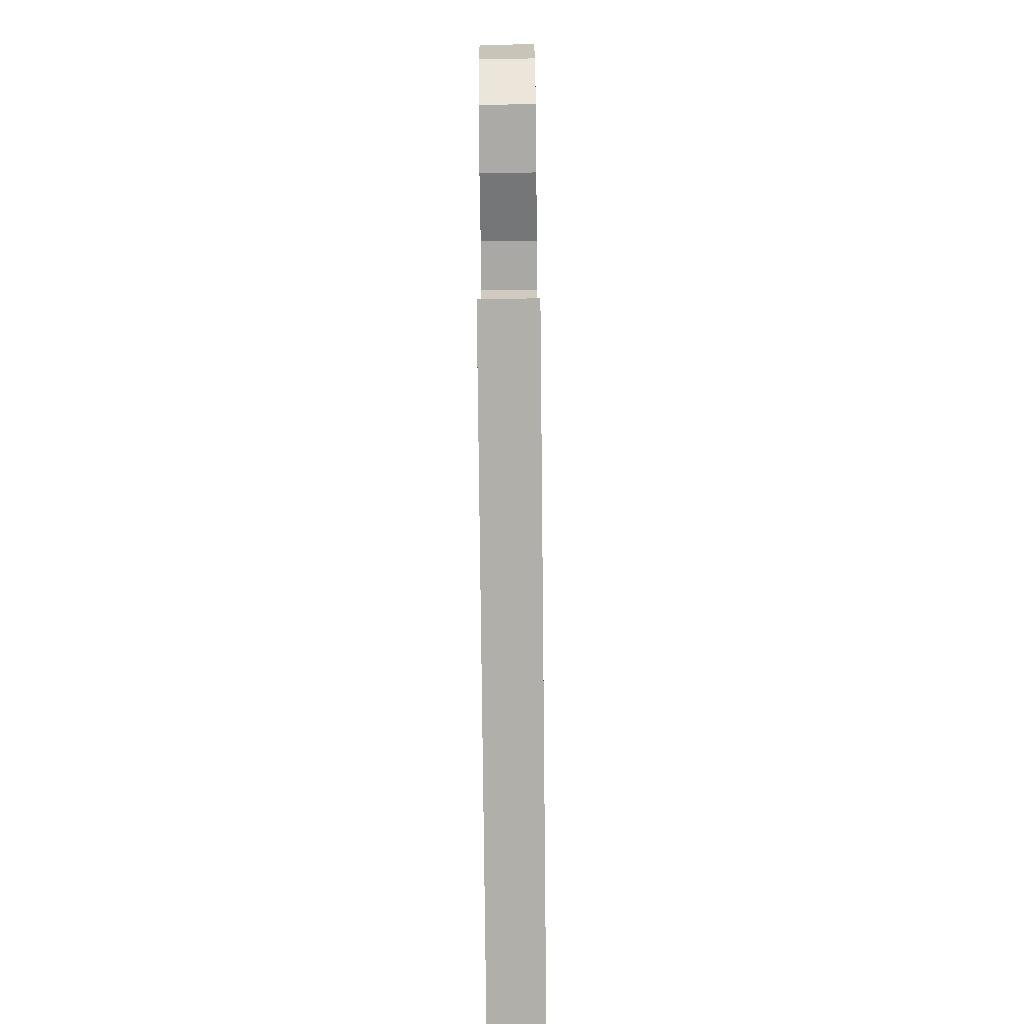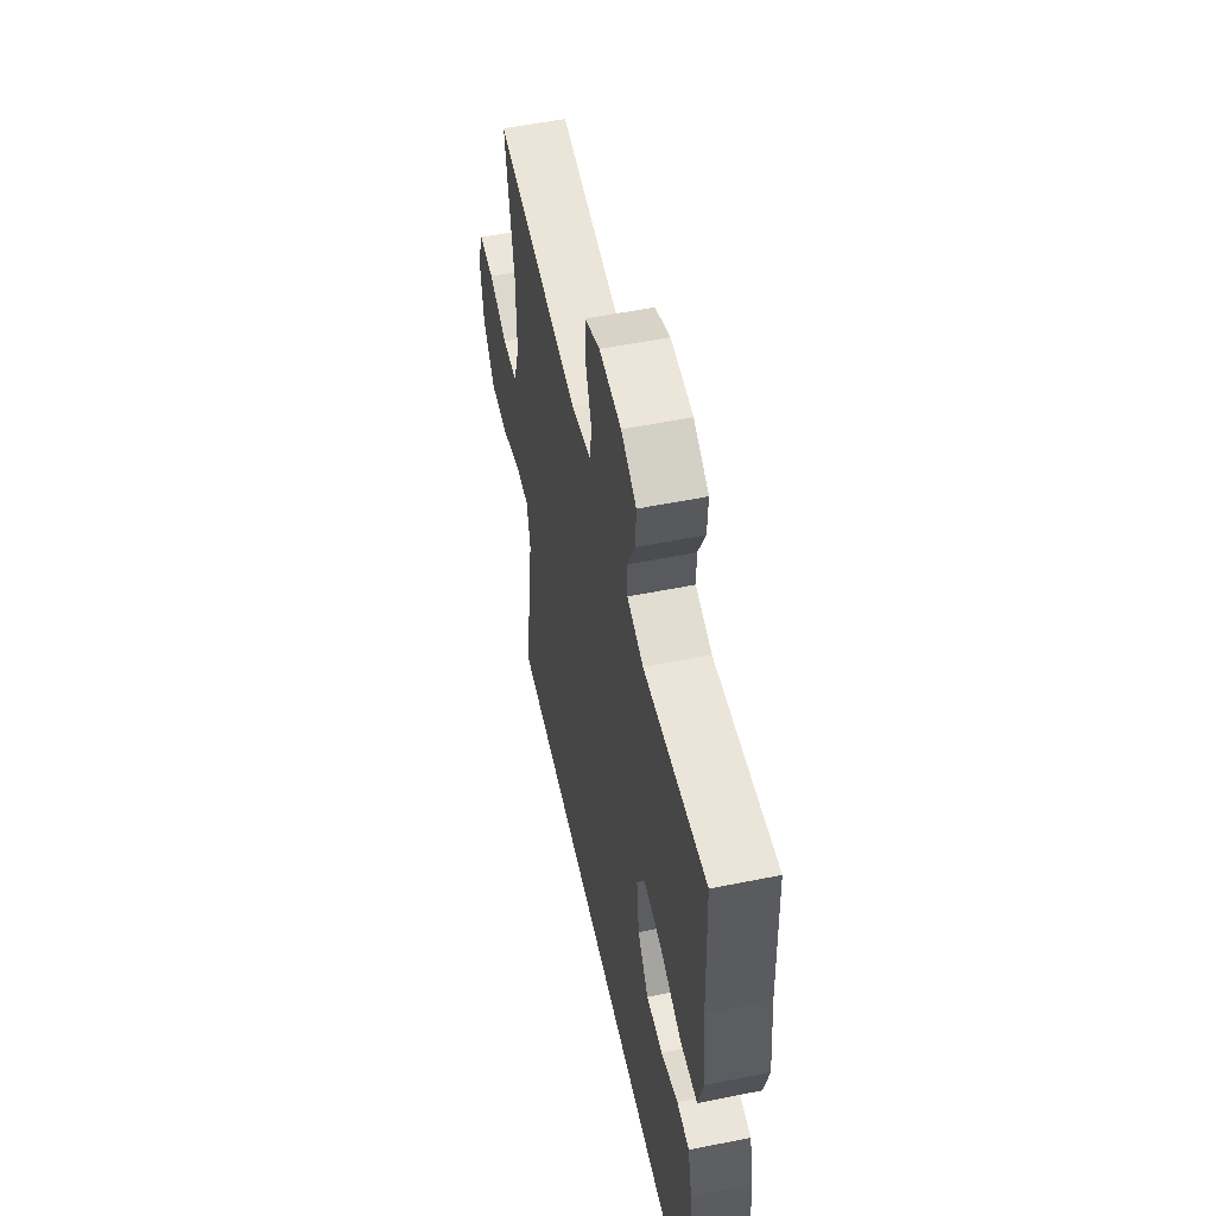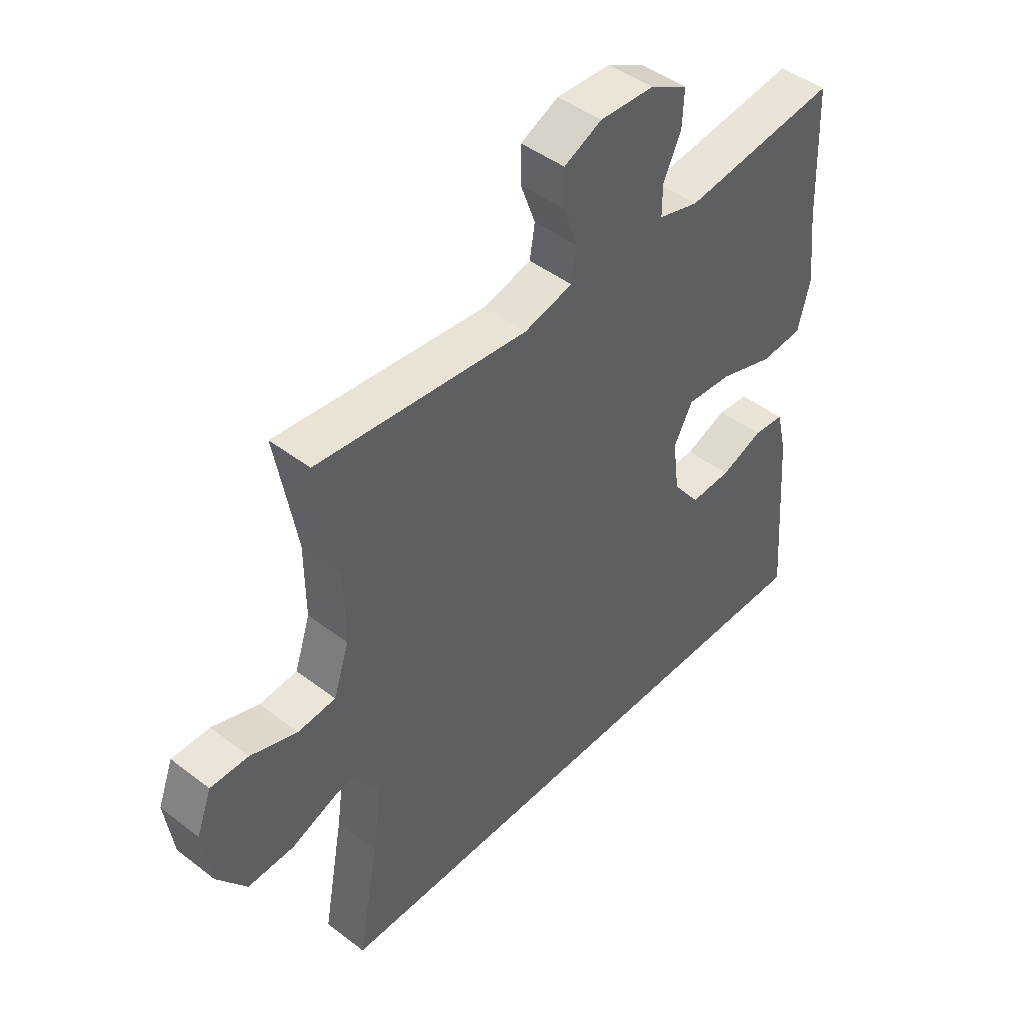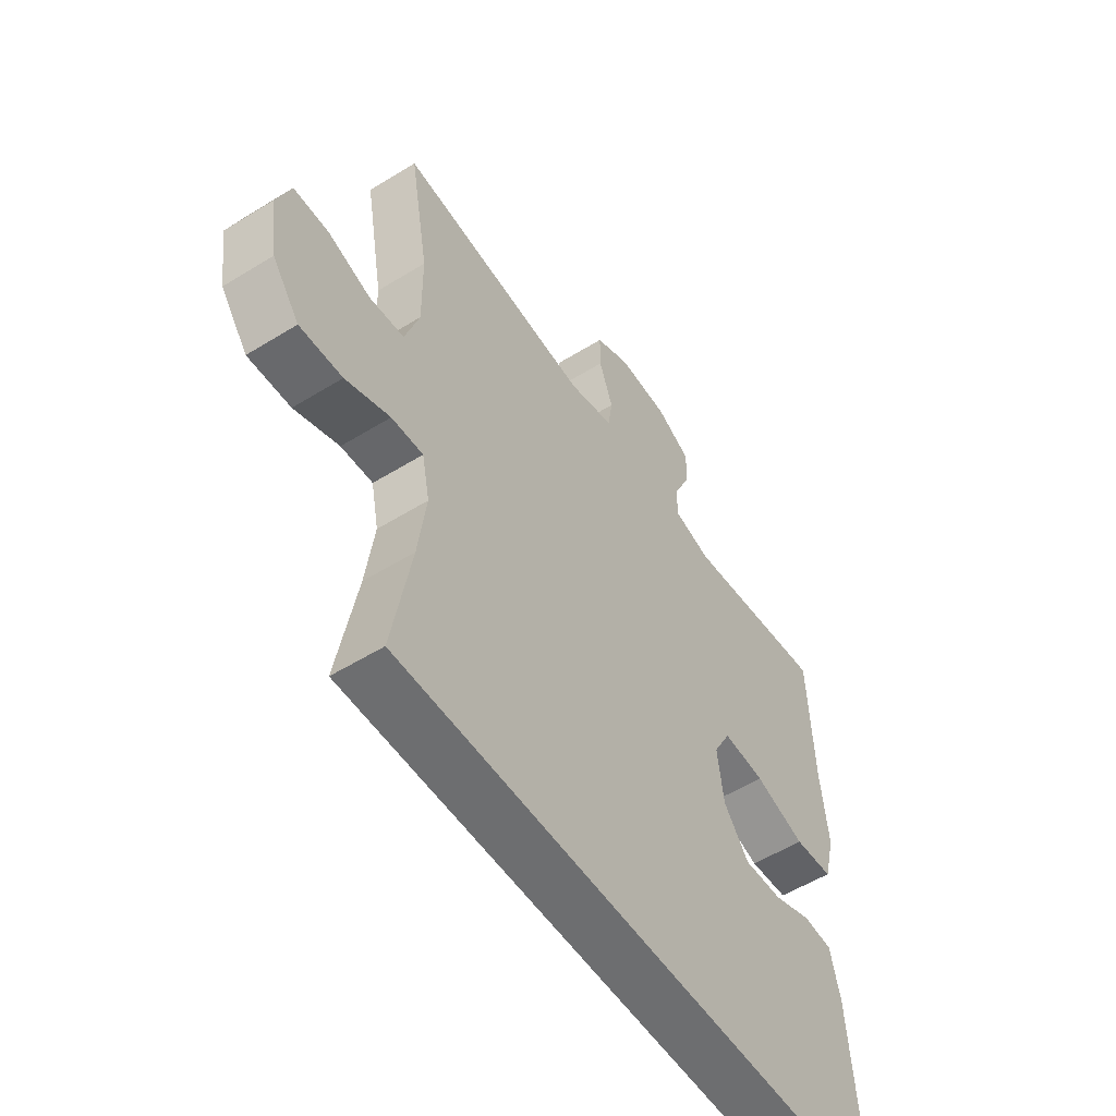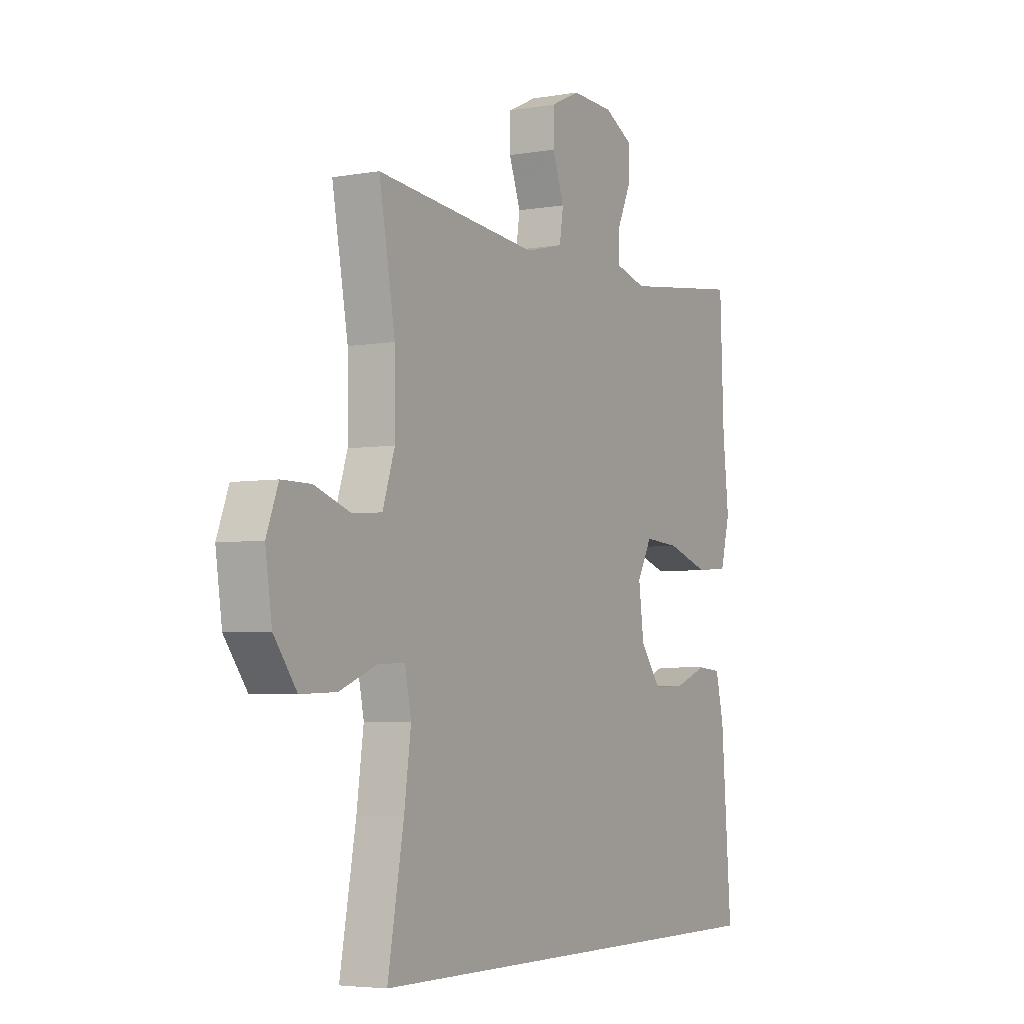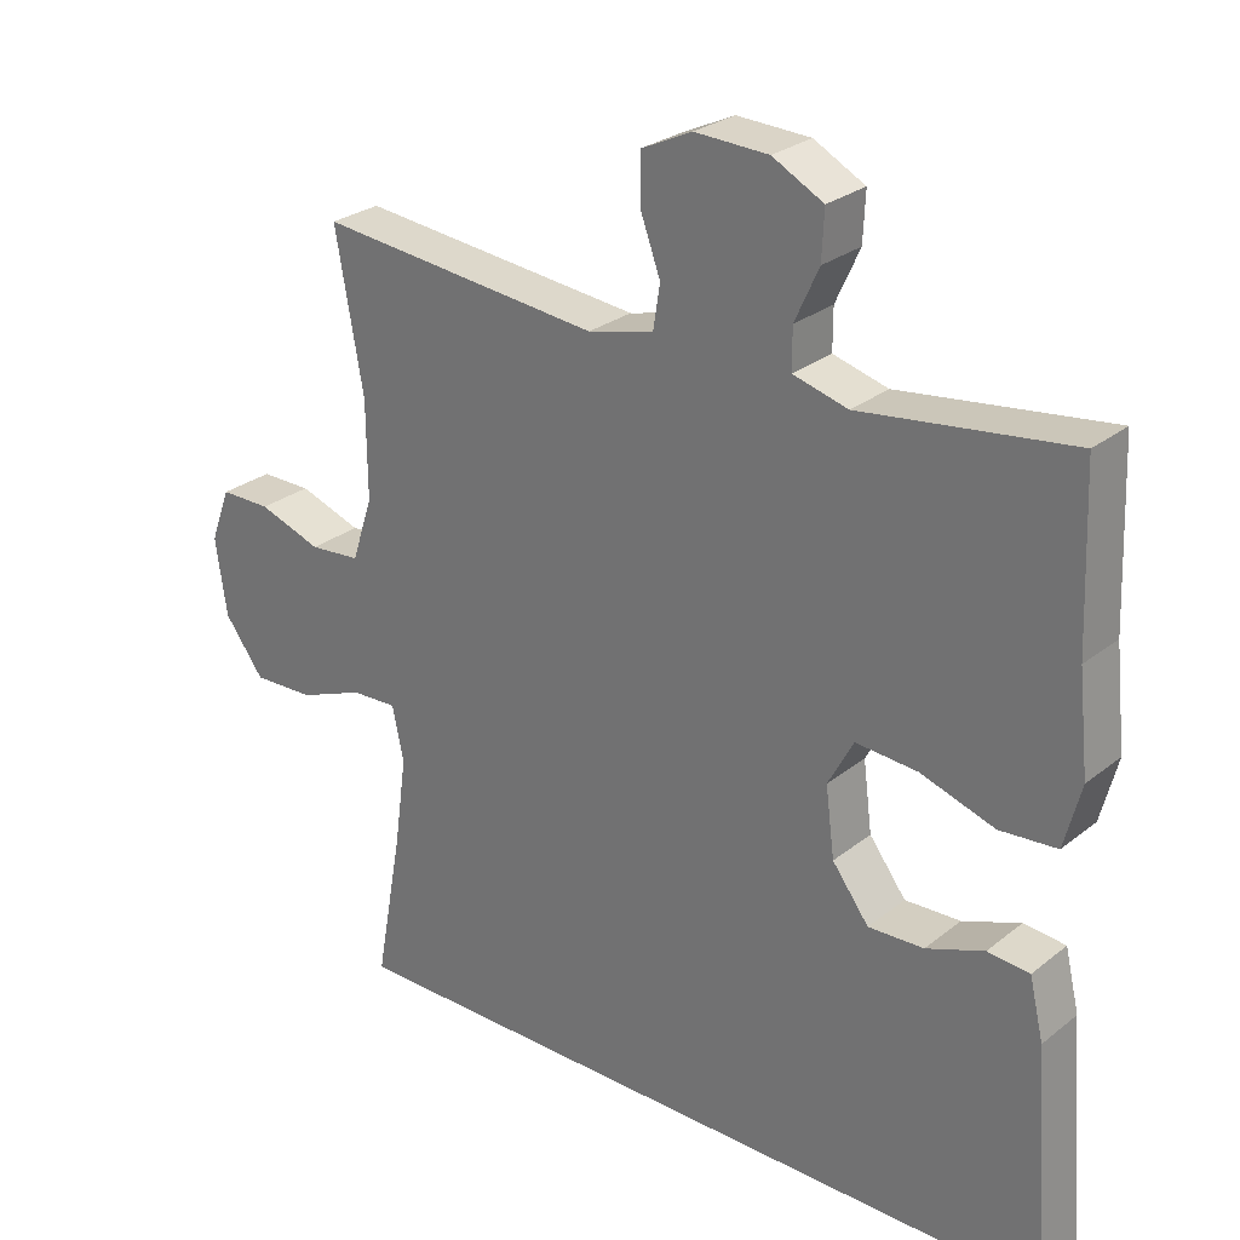
<metadata>
{"format":"obj","ext":"obj","renderer":"f3d","projection":"perspective","resolution":1024,"background":"white","views":[{"elev":-78.0,"azim":-89.4,"up":"+Z"},{"elev":54.4,"azim":77.9,"up":"+Z"},{"elev":45.3,"azim":-48.5,"up":"+Z"},{"elev":-54.3,"azim":-56.7,"up":"+Z"},{"elev":-4.5,"azim":-60.4,"up":"+Z"},{"elev":27.1,"azim":39.6,"up":"+Z"}]}
</metadata>
<code>
v -0.475 0.07 -0.5
v -0.438 0.07 -0.295
v -0.422 0.07 -0.178
v -0.437 0.07 -0.105
v -0.499 0.07 -0.108
v -0.586 0.07 -0.142
v -0.669 0.07 -0.145
v -0.722 0.07 -0.074
v -0.737 0.07 0.029
v -0.71 0.07 0.101
v -0.642 0.07 0.101
v -0.558 0.07 0.072
v -0.49 0.07 0.078
v -0.462 0.07 0.163
v -0.463 0.07 0.292
v -0.5 0.07 0.5
v -0.121 0.07 0.462
v -0.033 0.07 0.484
v -0.024 0.07 0.542
v -0.051 0.07 0.616
v -0.051 0.07 0.68
v 0.017 0.07 0.712
v 0.115 0.07 0.708
v 0.183 0.07 0.672
v 0.18 0.07 0.608
v 0.148 0.07 0.538
v 0.148 0.07 0.484
v 0.221 0.07 0.464
v 0.5 0.07 0.5
v 0.509 0.07 0.272
v 0.523 0.07 0.142
v 0.501 0.07 0.057
v 0.425 0.07 0.051
v 0.326 0.07 0.083
v 0.244 0.07 0.089
v 0.21 0.07 0.026
v 0.222 0.07 -0.066
v 0.271 0.07 -0.131
v 0.345 0.07 -0.128
v 0.422 0.07 -0.099
v 0.478 0.07 -0.104
v 0.497 0.07 -0.184
v 0.521 0.07 -0.5
v -0.475 0 -0.5
v -0.438 0 -0.295
v -0.422 0 -0.178
v -0.437 0 -0.105
v -0.499 0 -0.108
v -0.586 0 -0.142
v -0.669 0 -0.145
v -0.722 0 -0.074
v -0.737 0 0.029
v -0.71 0 0.101
v -0.642 0 0.101
v -0.558 0 0.072
v -0.49 0 0.078
v -0.462 0 0.163
v -0.463 0 0.292
v -0.5 0 0.5
v -0.121 0 0.462
v -0.033 0 0.484
v -0.024 0 0.542
v -0.051 0 0.616
v -0.051 0 0.68
v 0.017 0 0.712
v 0.115 0 0.708
v 0.183 0 0.672
v 0.18 0 0.608
v 0.148 0 0.538
v 0.148 0 0.484
v 0.221 0 0.464
v 0.5 0 0.5
v 0.509 0 0.272
v 0.523 0 0.142
v 0.501 0 0.057
v 0.425 0 0.051
v 0.326 0 0.083
v 0.244 0 0.089
v 0.21 0 0.026
v 0.222 0 -0.066
v 0.271 0 -0.131
v 0.345 0 -0.128
v 0.422 0 -0.099
v 0.478 0 -0.104
v 0.497 0 -0.184
v 0.521 0 -0.5
f 42 43 1 2
f 39 40 41 42
f 38 39 42 2
f 37 38 2 3
f 36 37 3 4
f 35 36 4 5
f 31 32 33 34
f 30 31 34 35
f 28 29 30 35
f 27 28 35 5
f 23 24 25 26
f 19 20 21 22
f 18 19 22 23
f 15 16 17
f 14 15 17 18
f 13 14 18
f 9 10 11 12
f 9 12 13
f 8 9 13
f 7 8 13
f 6 7 13 18
f 27 5 6 18
f 18 23 26 27
f 45 44 86 85
f 85 84 83 82
f 45 85 82 81
f 46 45 81 80
f 47 46 80 79
f 48 47 79 78
f 77 76 75 74
f 78 77 74 73
f 78 73 72 71
f 48 78 71 70
f 69 68 67 66
f 65 64 63 62
f 66 65 62 61
f 60 59 58
f 61 60 58 57
f 61 57 56
f 55 54 53 52
f 56 55 52
f 56 52 51
f 56 51 50
f 61 56 50 49
f 61 49 48 70
f 70 69 66 61
f 1 44 45 2
f 2 45 46 3
f 3 46 47 4
f 4 47 48 5
f 5 48 49 6
f 6 49 50 7
f 7 50 51 8
f 8 51 52 9
f 9 52 53 10
f 10 53 54 11
f 11 54 55 12
f 12 55 56 13
f 13 56 57 14
f 14 57 58 15
f 15 58 59 16
f 16 59 60 17
f 17 60 61 18
f 18 61 62 19
f 19 62 63 20
f 20 63 64 21
f 21 64 65 22
f 22 65 66 23
f 23 66 67 24
f 24 67 68 25
f 25 68 69 26
f 26 69 70 27
f 27 70 71 28
f 28 71 72 29
f 29 72 73 30
f 30 73 74 31
f 31 74 75 32
f 32 75 76 33
f 33 76 77 34
f 34 77 78 35
f 35 78 79 36
f 36 79 80 37
f 37 80 81 38
f 38 81 82 39
f 39 82 83 40
f 40 83 84 41
f 41 84 85 42
f 42 85 86 43
f 43 86 44 1

</code>
